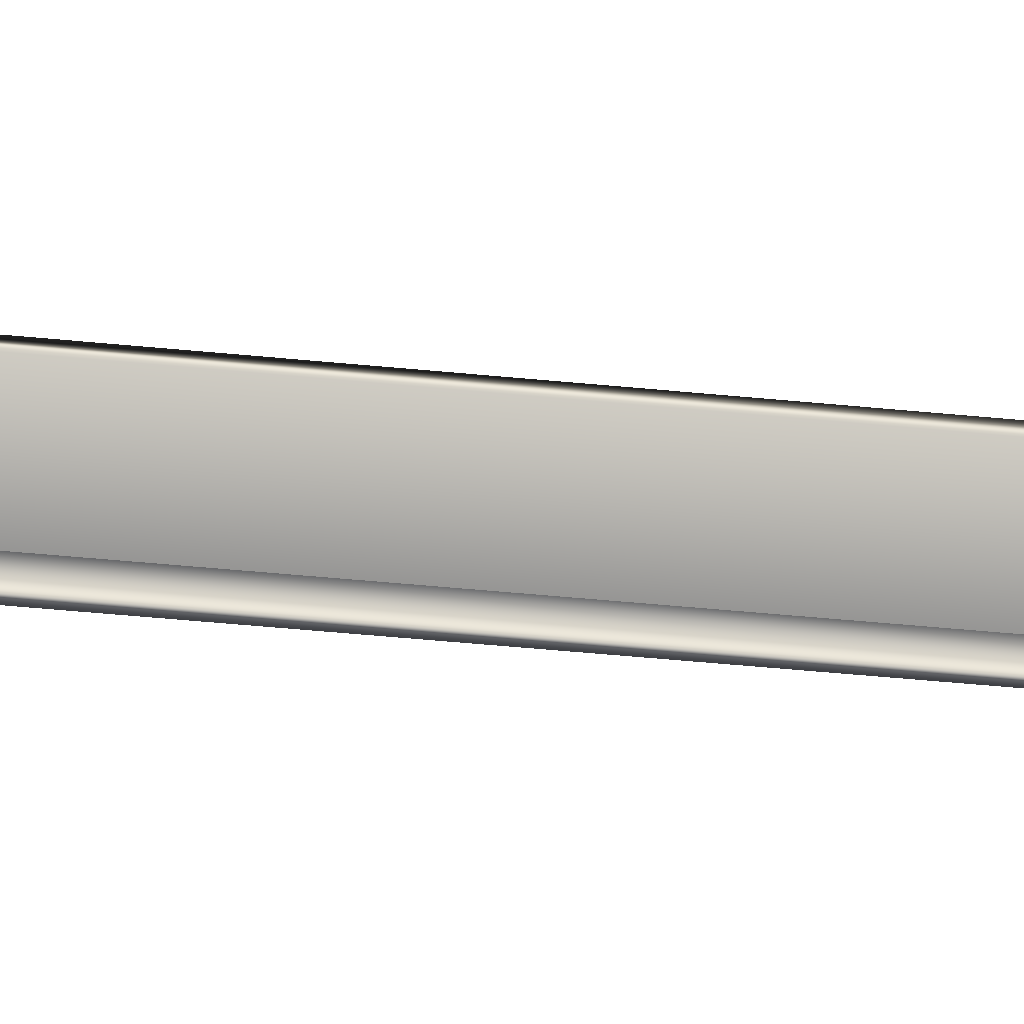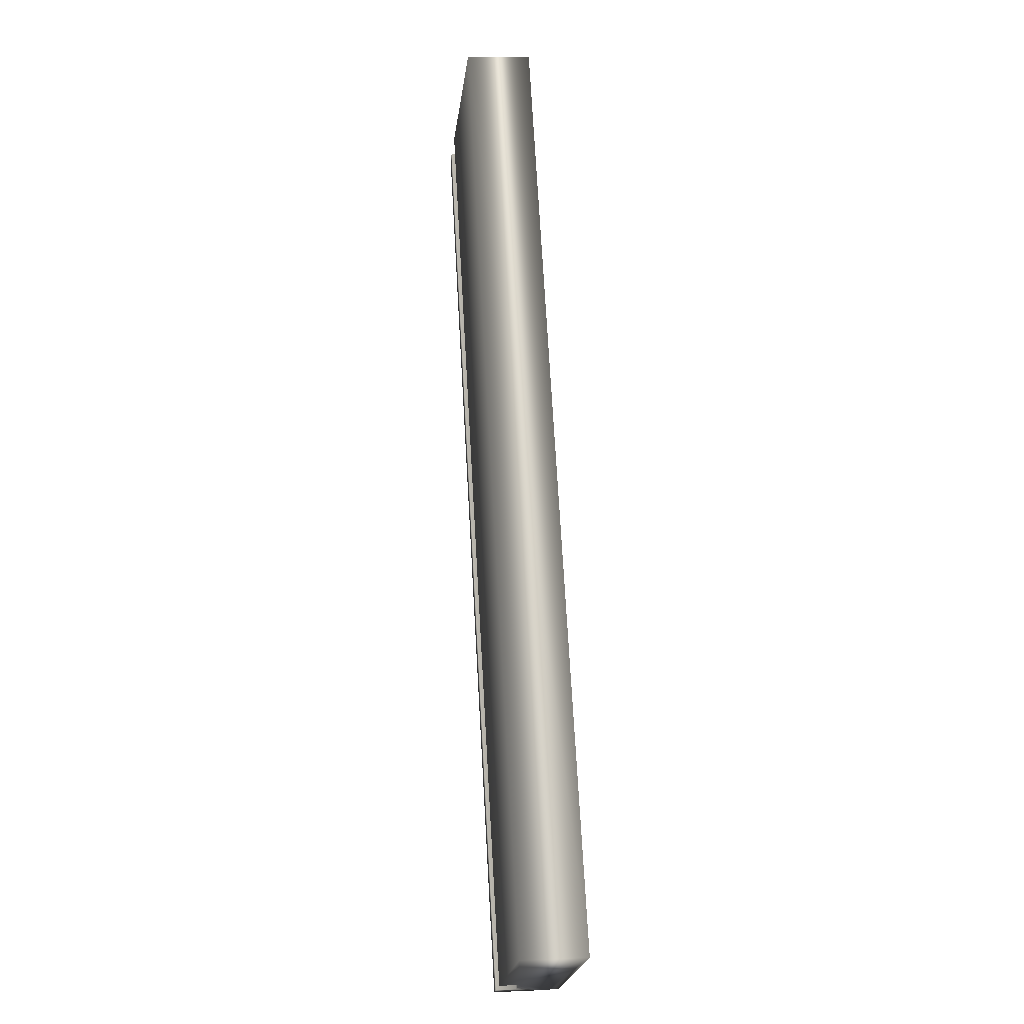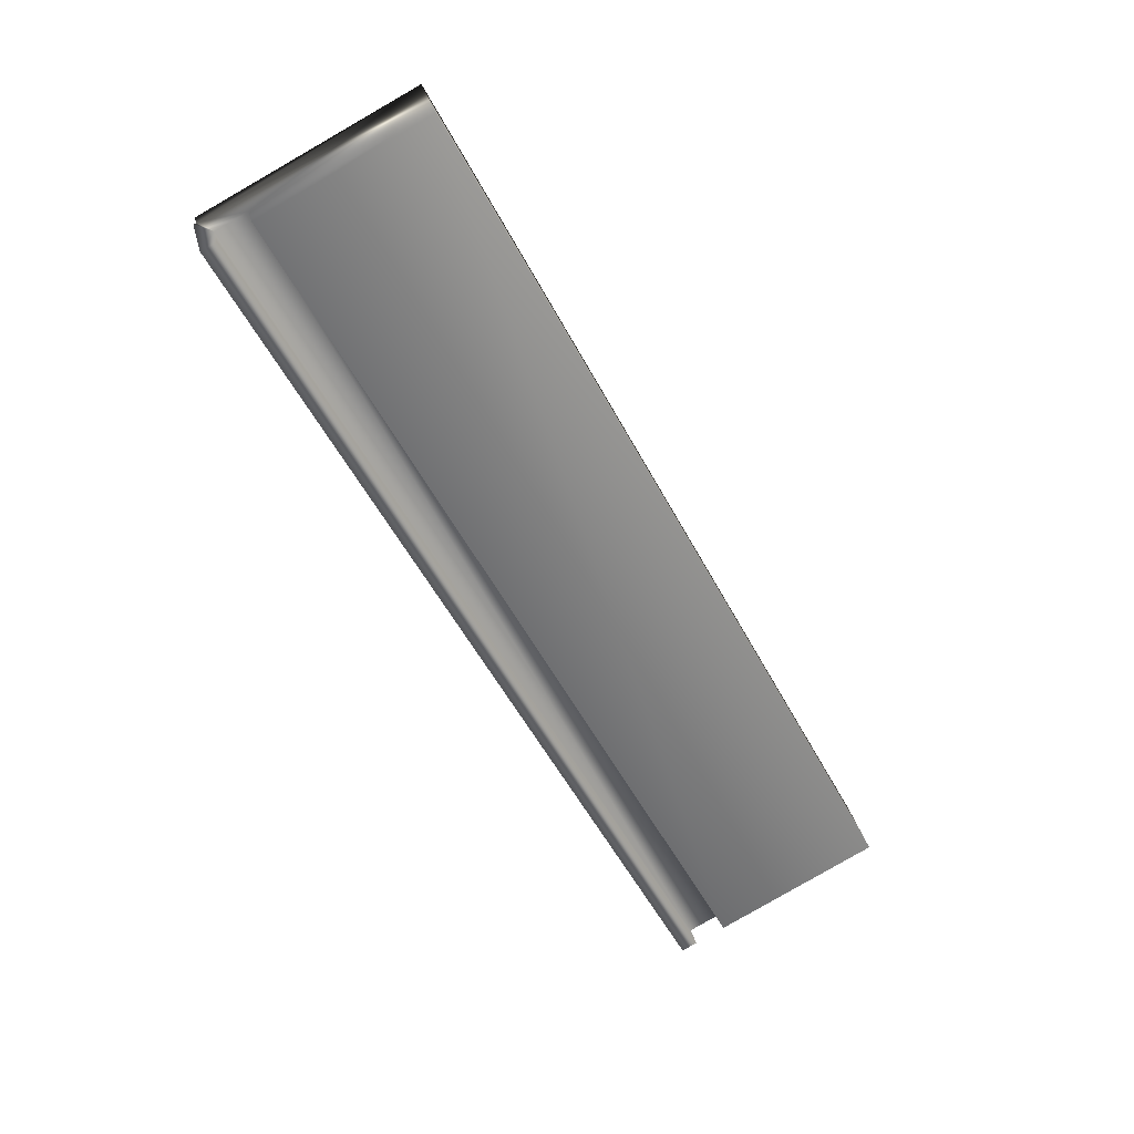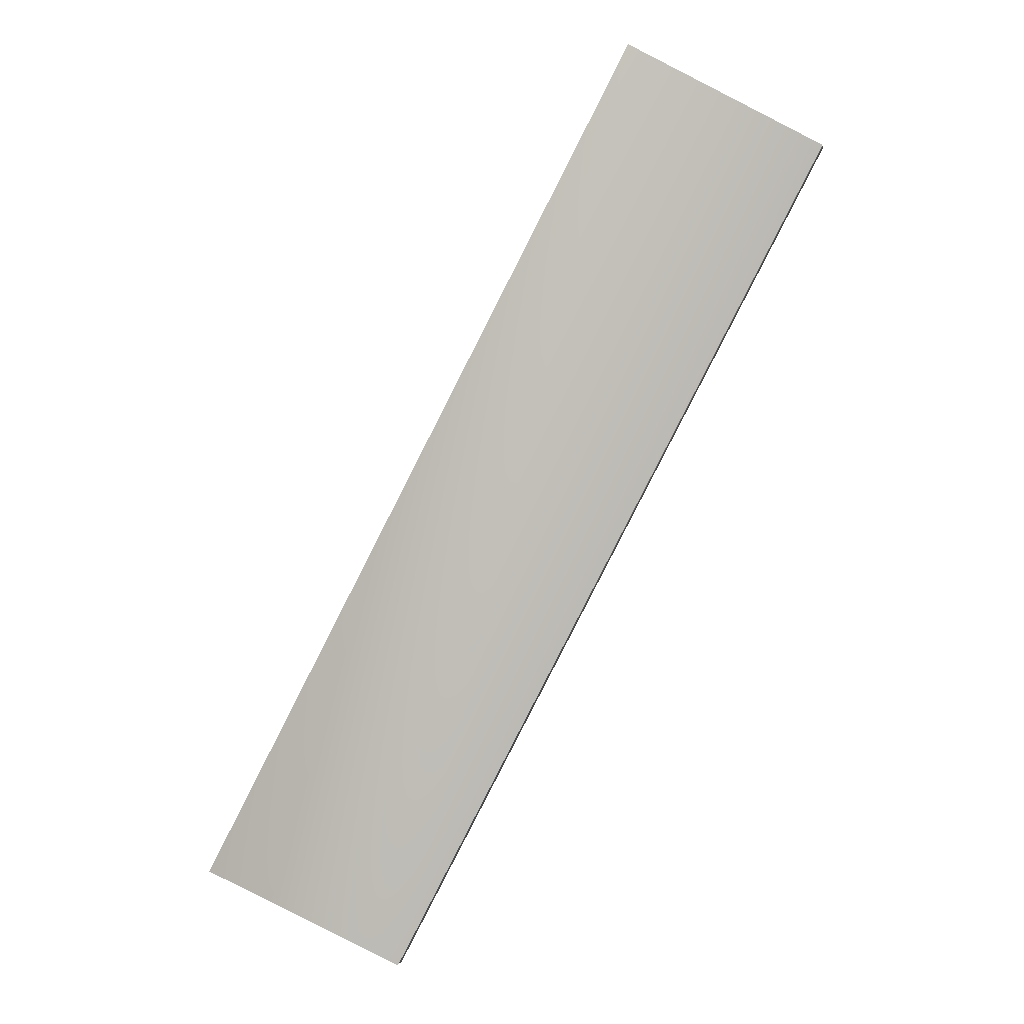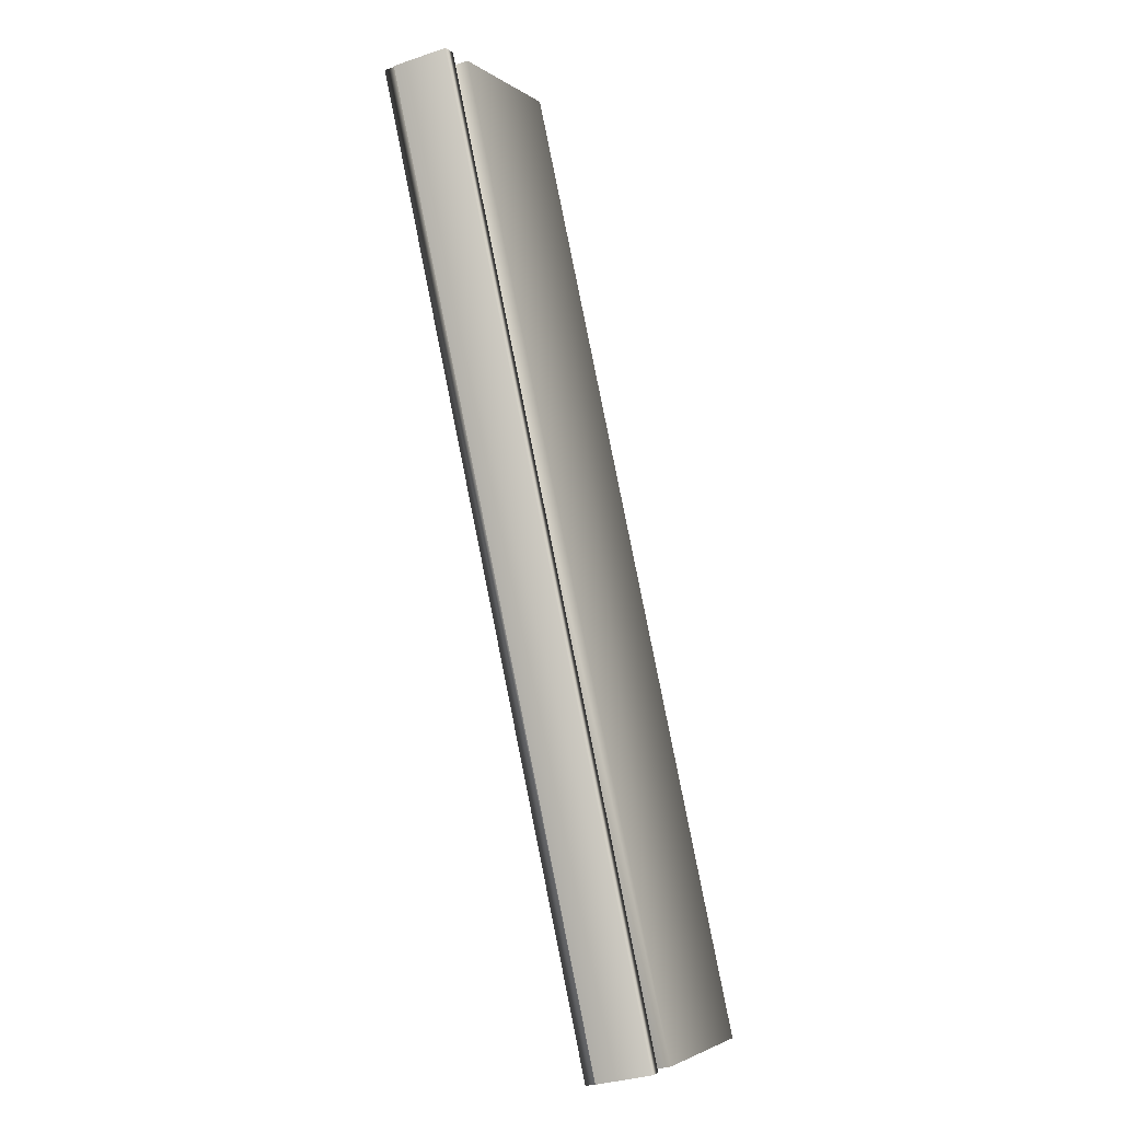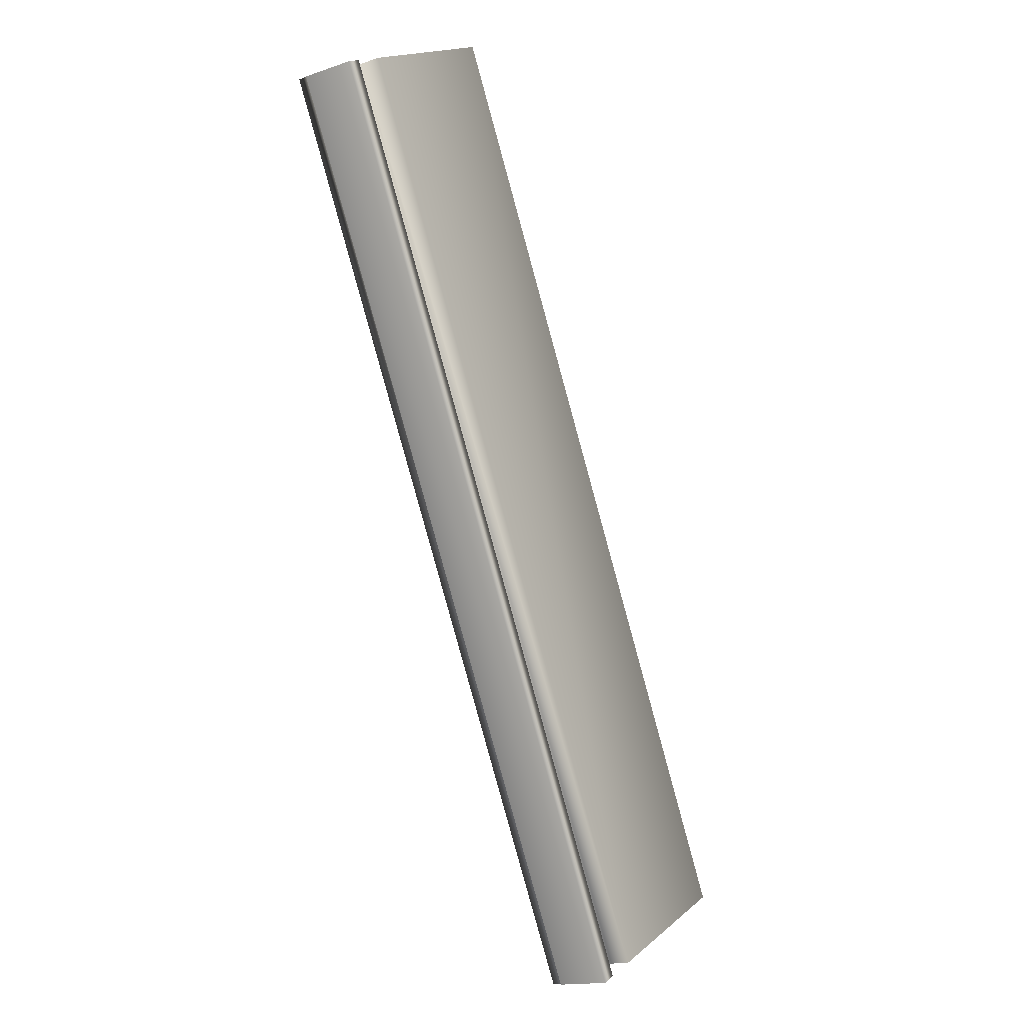
<metadata>
{"format":"obj","ext":"obj","renderer":"f3d","projection":"perspective","resolution":1024,"background":"white","views":[{"elev":-74.3,"azim":58.1,"up":"+Y"},{"elev":7.1,"azim":82.9,"up":"+Z"},{"elev":32.8,"azim":-13.4,"up":"+Z"},{"elev":5.5,"azim":-179.7,"up":"+Z"},{"elev":-32.1,"azim":-64.4,"up":"+Z"},{"elev":-15.7,"azim":-54.4,"up":"+Z"}]}
</metadata>
<code>
v -76.72 50.58 -145.3
v -76.72 50.5 -145.3
v -75.07 50.58 -148.6
v -75.07 50.5 -148.6
v -76.61 50.58 -145.2
v -74.96 50.58 -148.5
v -76.61 50.5 -145.2
v -74.96 50.5 -148.5
v -76.02 50.5 -144.9
v -74.36 50.5 -148.2
v -76.02 50.75 -144.9
v -74.36 50.75 -148.2
v -76.77 50.75 -145.3
v -75.11 50.75 -148.6
v -76.77 50.71 -145.3
v -75.11 50.71 -148.6
v -75.12 50.5 -148.6
v -75.12 50.71 -148.6
v -76.78 50.71 -145.3
v -76.78 50.5 -145.3
f 1 2 3
f 3 2 4
f 1 3 5
f 5 3 6
f 7 5 8
f 8 5 6
f 7 8 9
f 9 8 10
f 11 9 12
f 12 9 10
f 13 11 14
f 14 11 12
f 15 13 16
f 16 13 14
f 4 17 3
f 3 17 18
f 3 18 16
f 14 12 16
f 16 12 6
f 16 6 3
f 12 10 6
f 6 10 8
f 19 15 18
f 18 15 16
f 20 17 2
f 2 17 4
f 2 1 20
f 20 1 19
f 19 1 15
f 15 1 5
f 15 5 11
f 11 5 9
f 9 5 7
f 11 13 15
f 20 19 17
f 17 19 18

</code>
